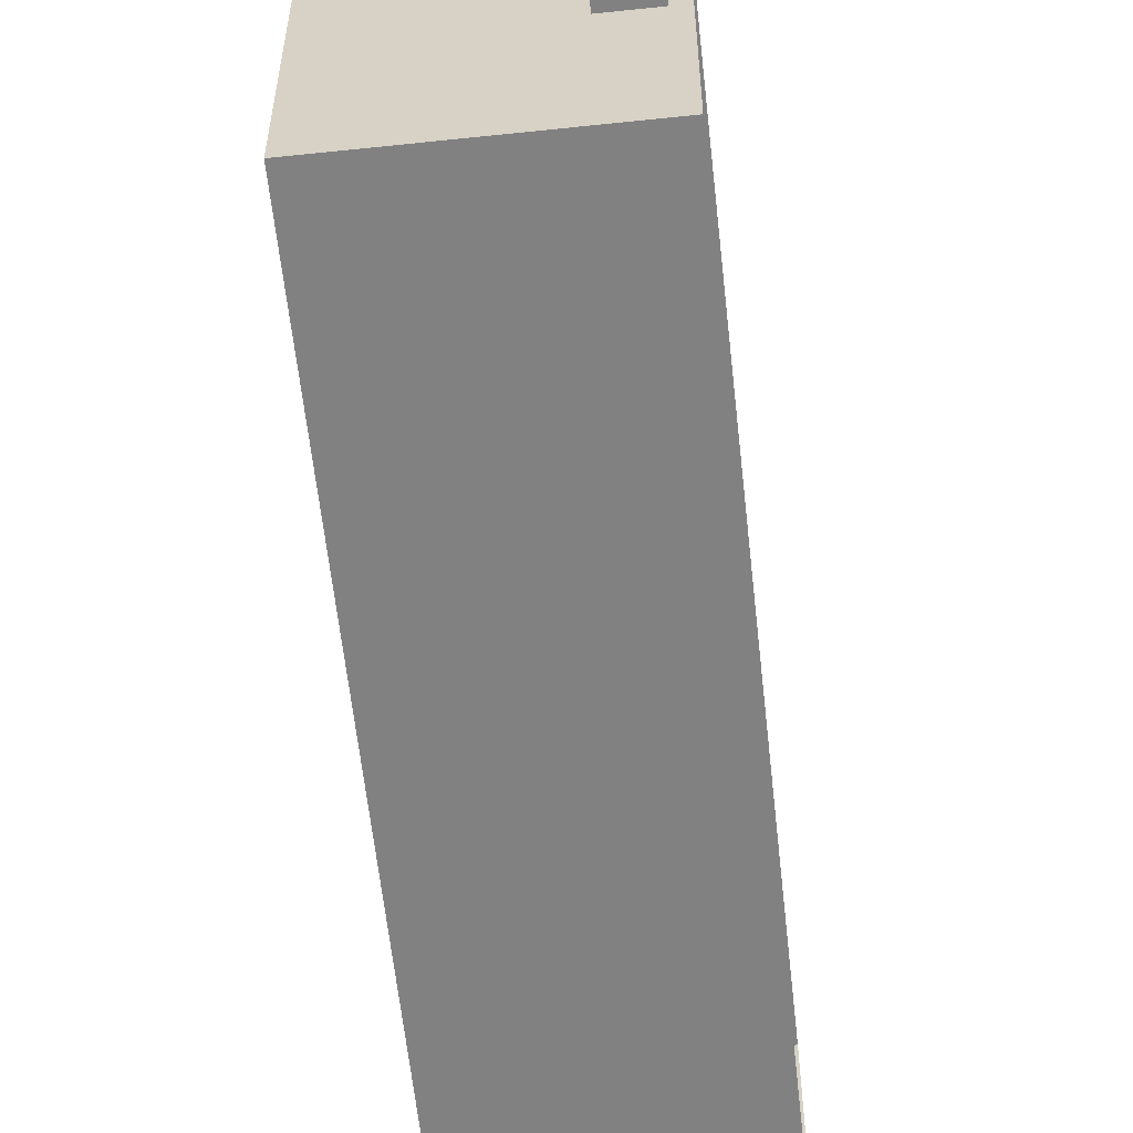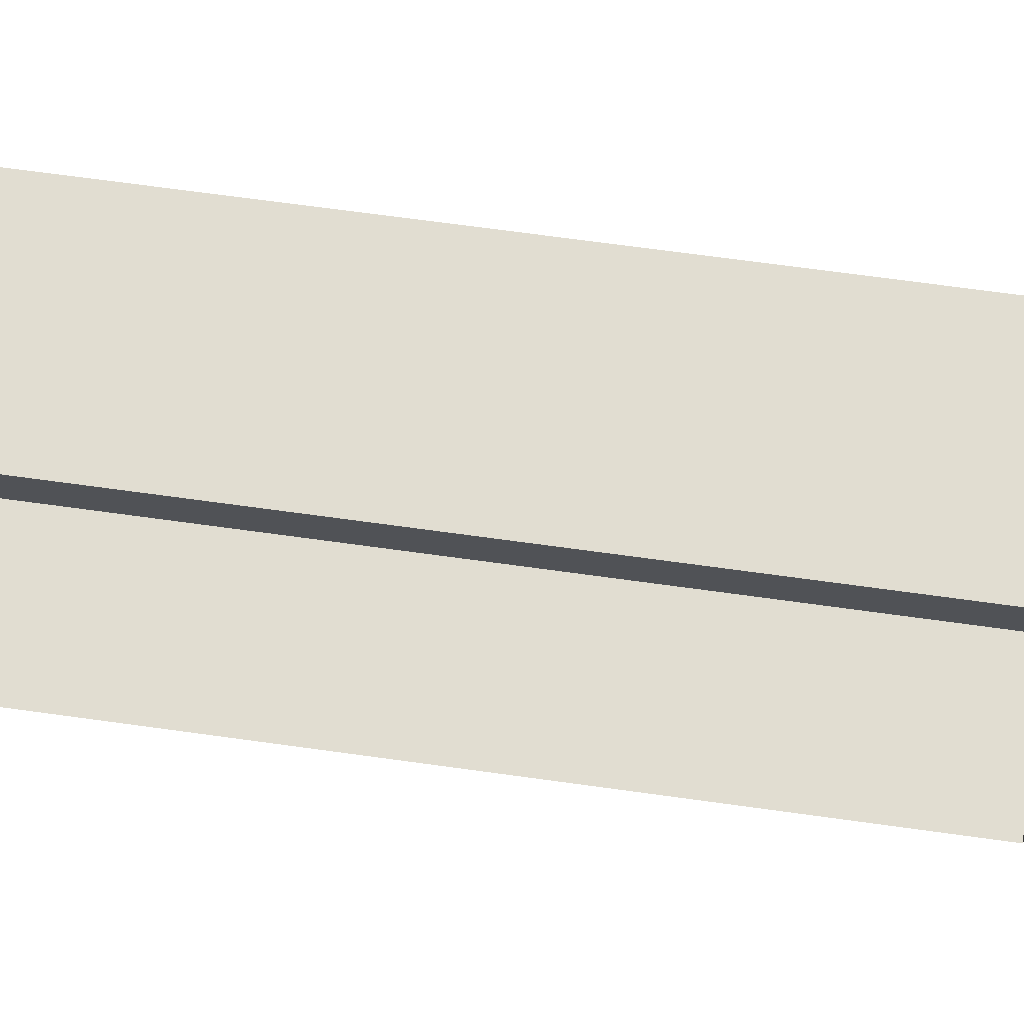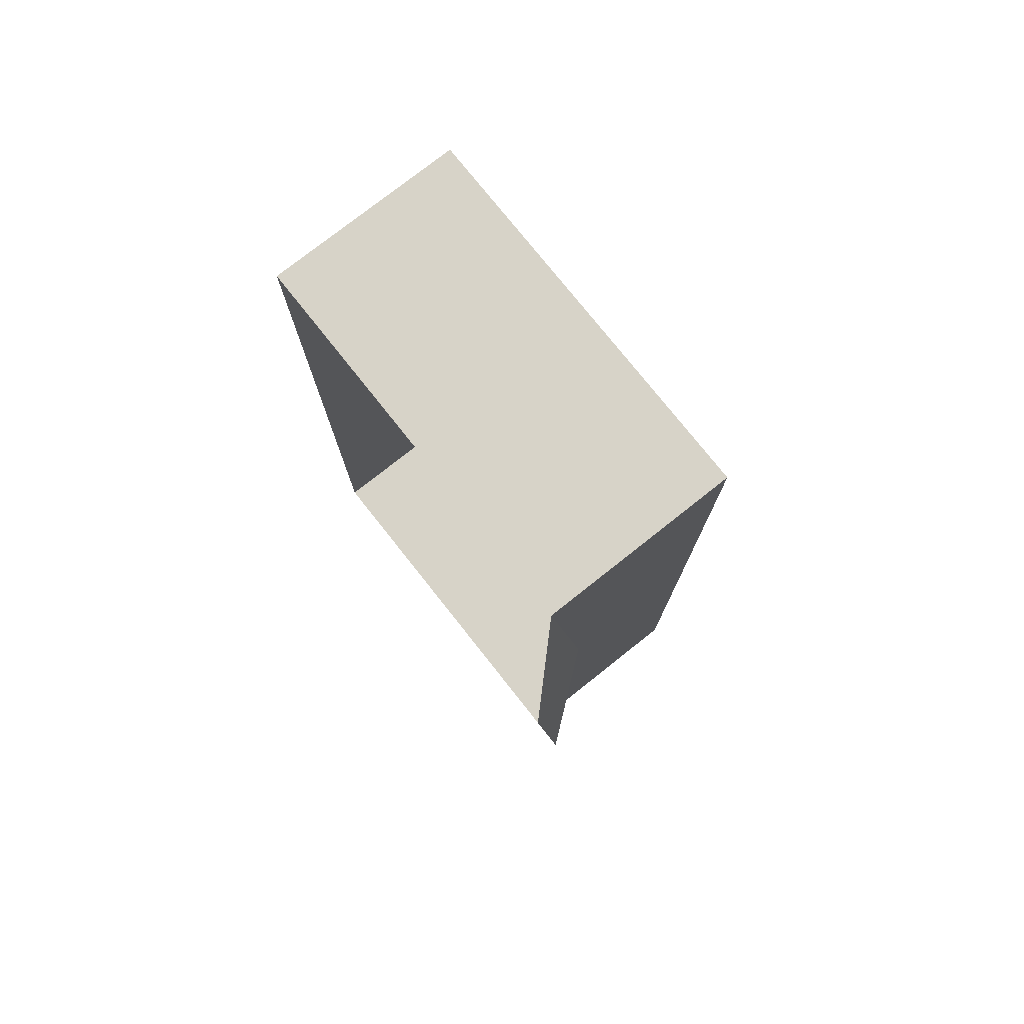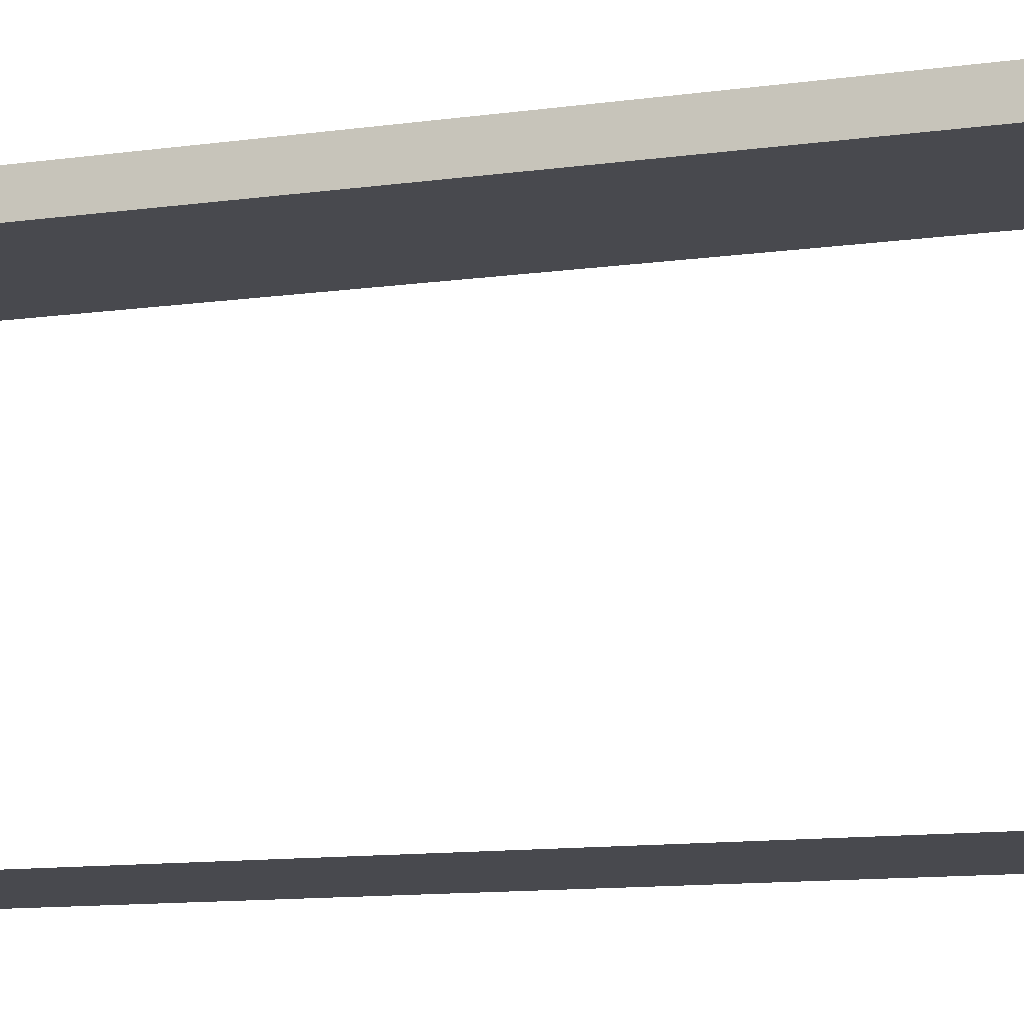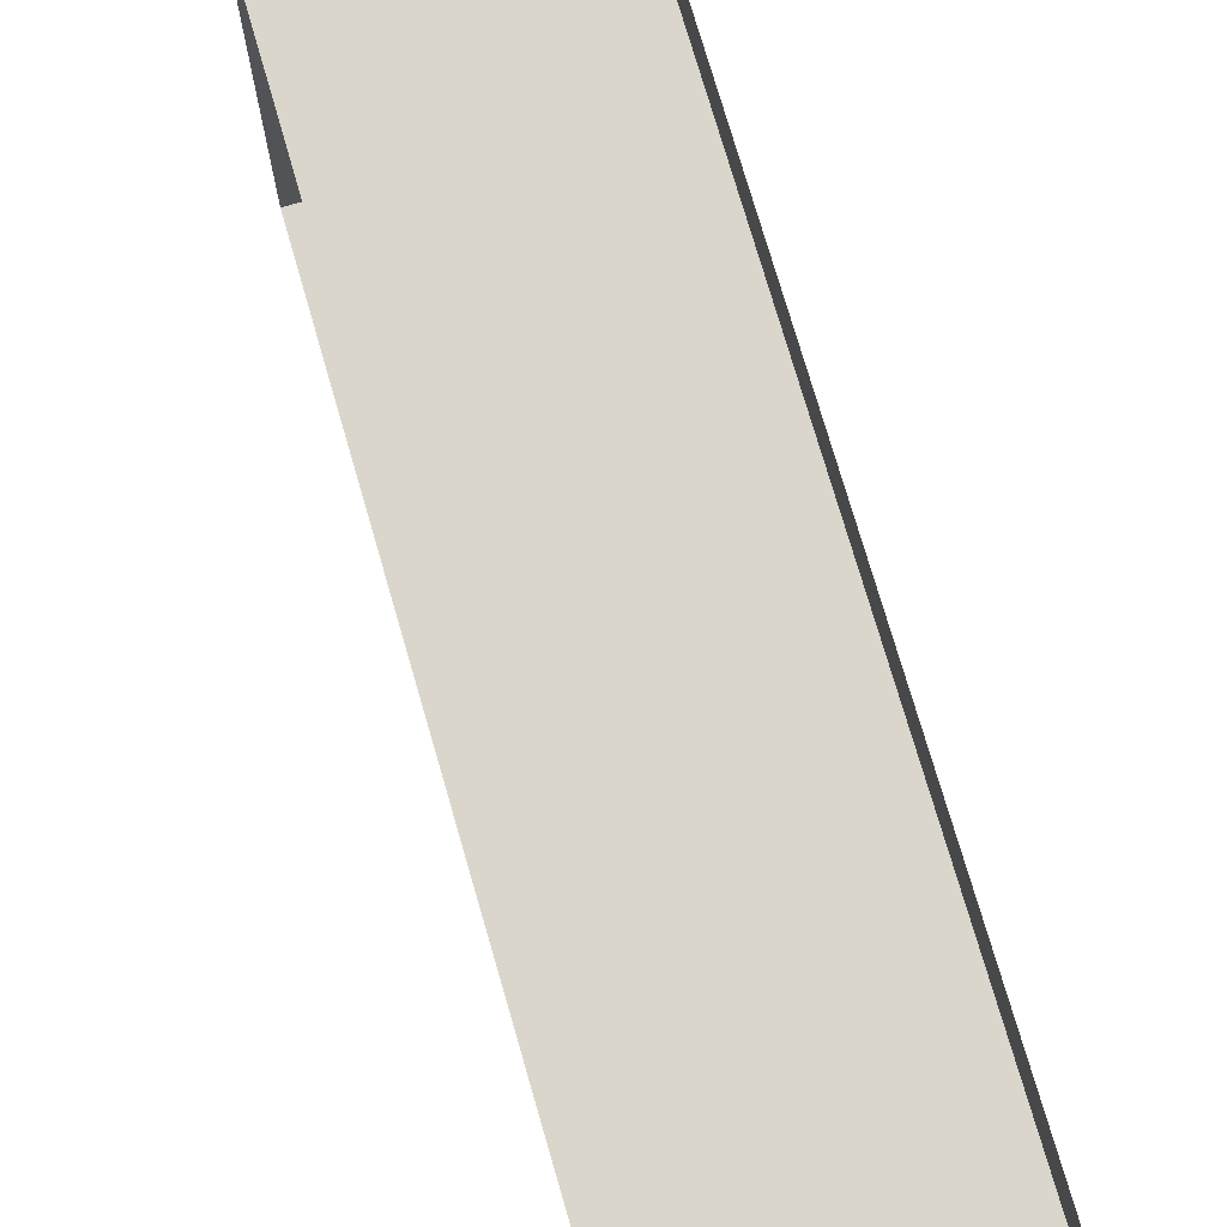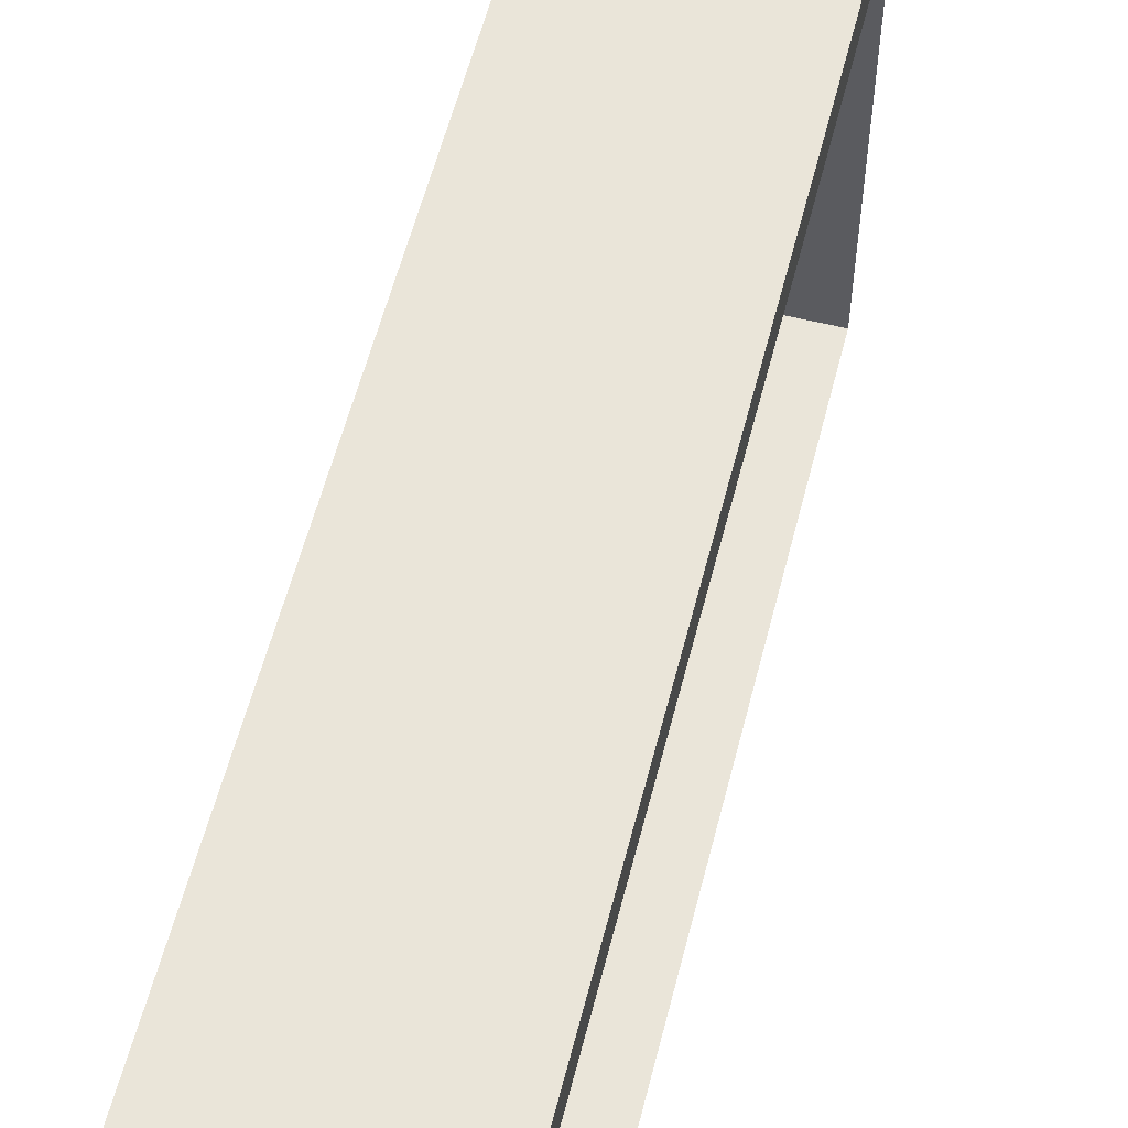
<metadata>
{"format":"obj","ext":"obj","renderer":"f3d","projection":"perspective","resolution":1024,"background":"white","views":[{"elev":-60.4,"azim":-173.8,"up":"+Y"},{"elev":68.9,"azim":97.9,"up":"+Y"},{"elev":76.8,"azim":141.6,"up":"+Z"},{"elev":-12.7,"azim":107.2,"up":"+Y"},{"elev":73.8,"azim":-16.1,"up":"+Y"},{"elev":58.2,"azim":14.3,"up":"+Y"}]}
</metadata>
<code>
g pb_Mesh169576
v -16 32 66
v 7.033e-05 0 66
v 7.033e-05 32 66
v -16 0 66
v 7.033e-05 32 66
v -16 32 1.729e-05
v -16 32 66
v 1.669e-06 32 1.192e-07
v -16 0 0
v 0 0 0
v 7.033e-05 0 66
v -16 0 66
v 1.669e-06 32 1.192e-07
v -4.768e-07 35 -1.788e-06
v 7.033e-05 35 66
v 7.033e-05 32 66
v -9.75 15 8.672e-06
v -12 15 -8
v -12 15 1.109e-05
v -9.75 15 -8
v -12 15 -10
v -15 15 -8
v -12 15 -8
v -15 15 -10
v -9.75 15 -8
v -12 15 -10
v -12 15 -8
v -9.75 15 -10
v -9.75 15 -8
v -12 11 -8
v -12 15 -8
v -9.75 11 -8
v 0 0 0
v -16 0 0
v -5 2 5.722e-06
v -11 2 1.144e-05
v -15 11 -8
v -15 15 -8
v -12 11 -8
v -12 15 -8
v 1.669e-06 32 1.192e-07
v -5 21 5.484e-06
v -16 32 1.729e-05
v -11 21 1.192e-05
v -15 11 1.431e-05
v -15 15 1.431e-05
v -12 11 1.109e-05
v -12 15 1.109e-05
v -5 21 3.576e-06
v -15 11 1.431e-05
v -15 15 1.431e-05
v -15 11 -8
v -15 15 -8
v -12 11 1.109e-05
v -15 11 1.431e-05
v -12 11 -8
v -15 11 -8
v -15 15 1.431e-05
v -12 15 1.109e-05
v -15 15 -8
v -12 15 -8
v -12 15 1.109e-05
v -12 11 1.109e-05
v -12 15 -8
v -12 11 -8
v -15 11 -8
v -15 15 -8
v -15 11 -8
v -15 15 -8
v -15 15 -8
v -15 11 -8
v -12 11 -8
v -15 11 -8
v -12 11 -8
v -15 11 -8
v -15 11 -8
v -12 11 -8
v -15 15 -8
v -12 15 -8
v -15 15 -8
v -12 15 -8
v -12 15 -8
v -15 15 -8
v -12 15 -8
v -12 11 -8
v -12 15 -8
v -12 11 -8
v -12 11 -8
v -12 15 -8
g pb_Mesh169576_0
f 3 2 1
f 2 4 1
f 7 6 5
f 6 8 5
f 11 10 9
f 11 9 12
f 15 14 13
f 15 13 16
g pb_Mesh169576_1
f 19 18 17
f 18 20 17
f 23 22 21
f 22 24 21
f 27 26 25
f 26 28 25
f 31 30 29
f 30 32 29
g pb_Mesh169576_2
f 35 34 33
f 35 36 34
f 39 38 37
f 39 40 38
f 42 33 41
f 42 35 33
f 44 41 43
f 44 42 41
f 45 43 34
f 45 46 43
f 47 34 36
f 47 45 34
f 46 44 43
f 46 48 44
f 48 36 44
f 48 47 36
f 44 36 49
f 36 35 49
f 52 51 50
f 52 53 51
f 56 55 54
f 56 57 55
f 60 59 58
f 60 61 59
f 64 63 62
f 64 65 63
f 68 67 66
f 71 70 69
f 74 73 72
f 77 76 75
f 80 79 78
f 83 82 81
f 86 85 84
f 89 88 87

</code>
